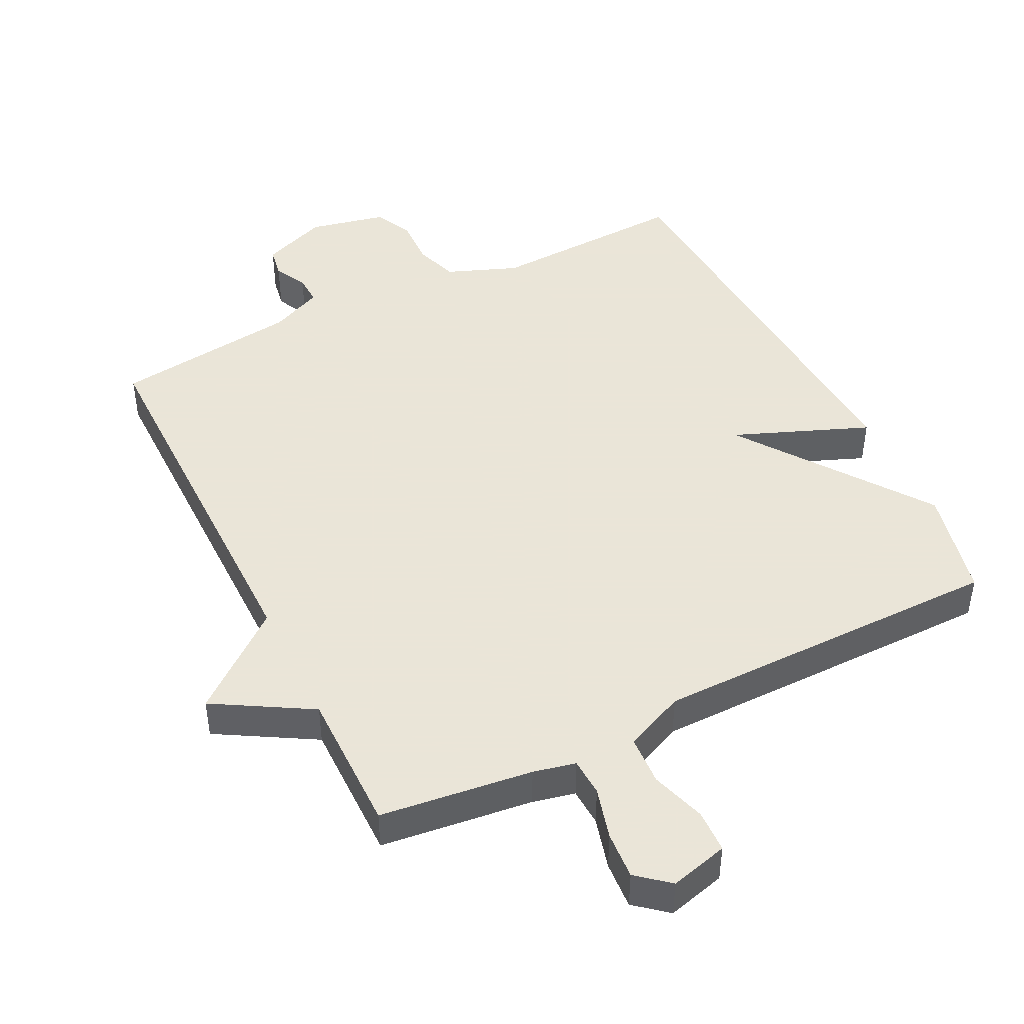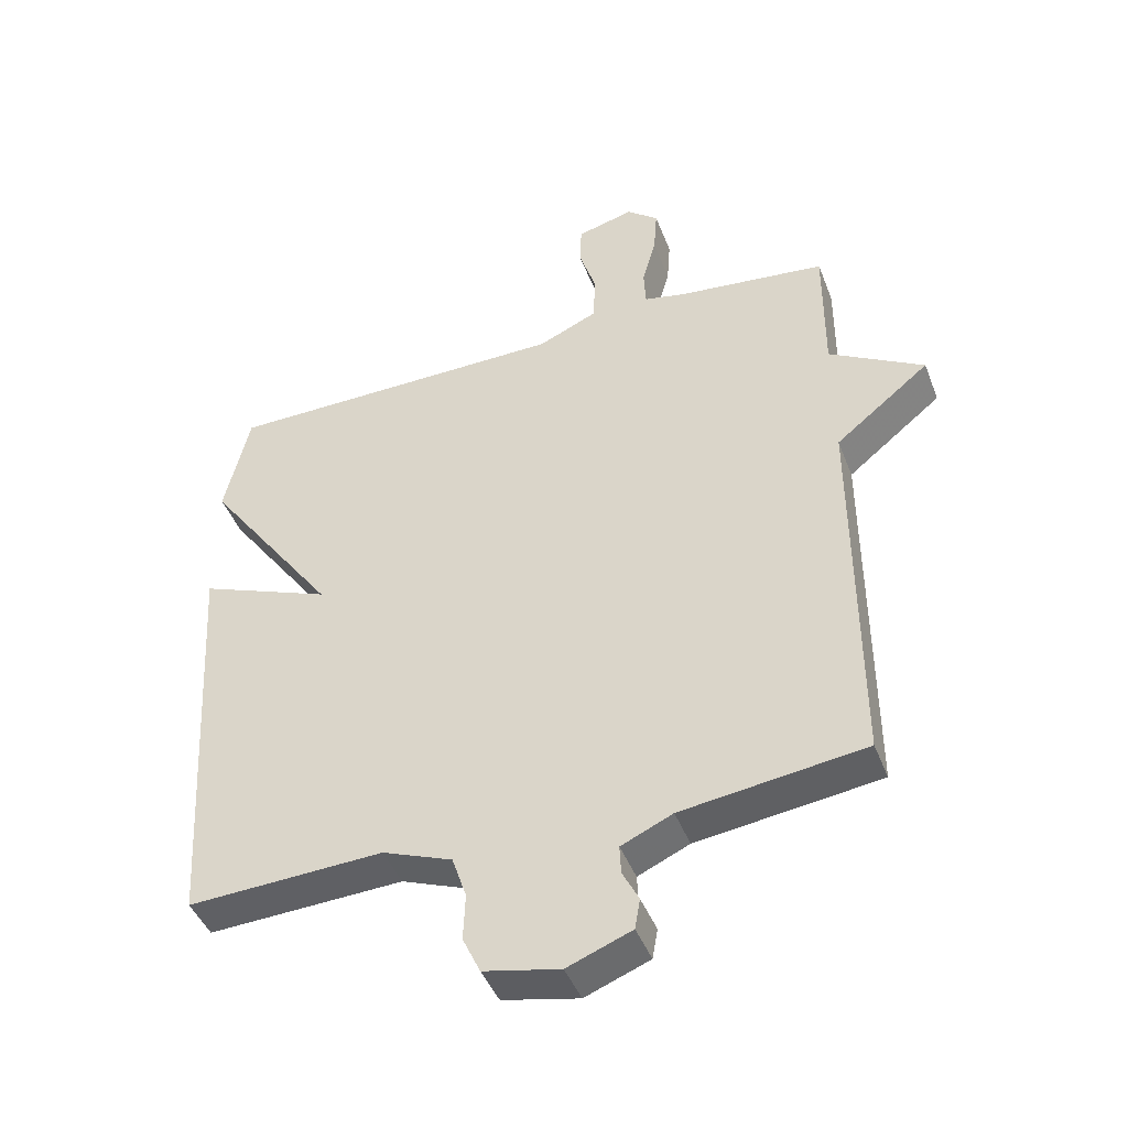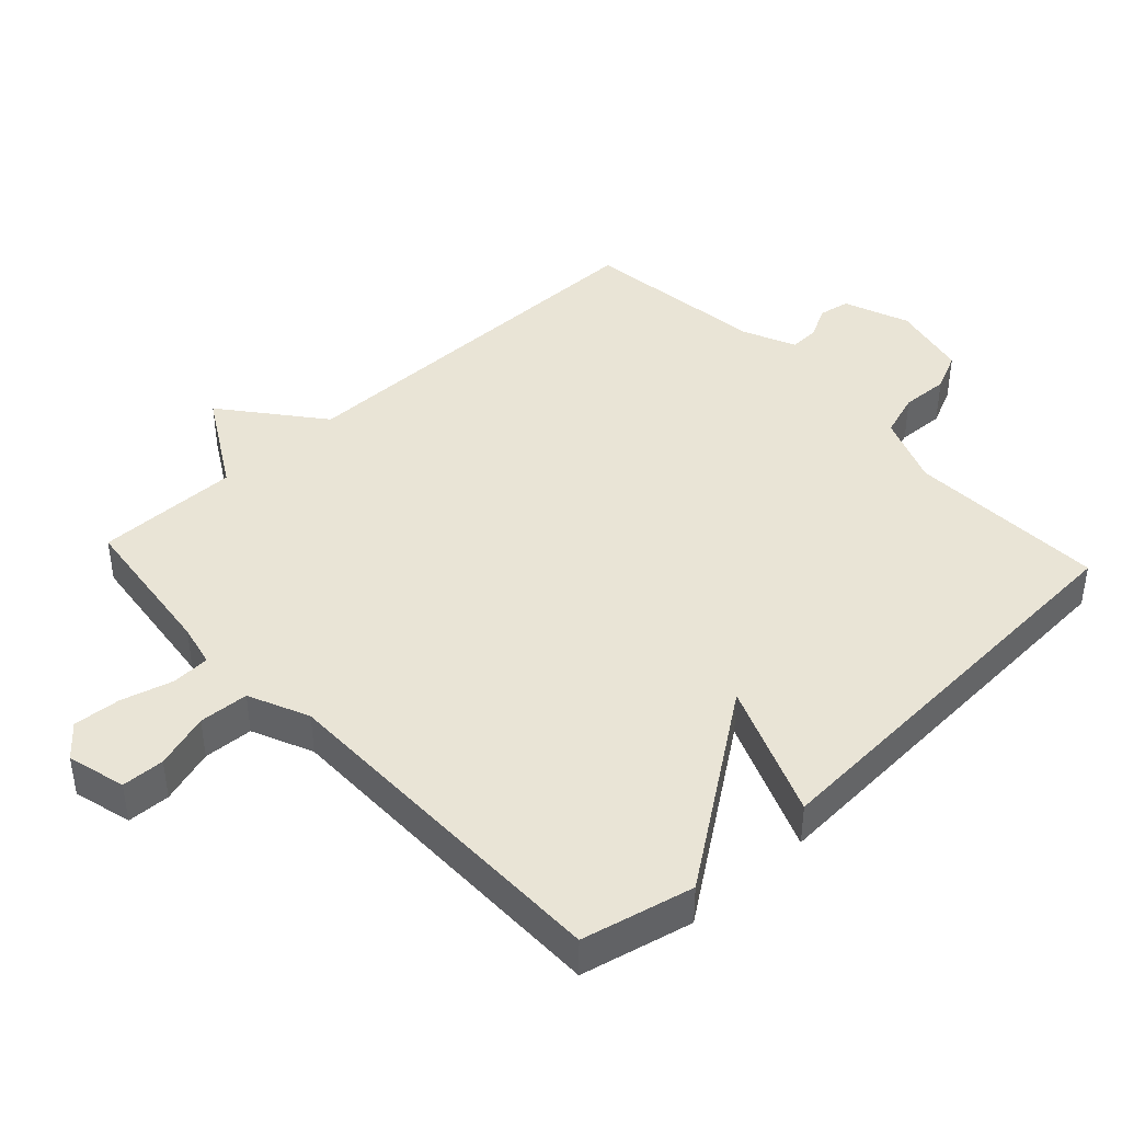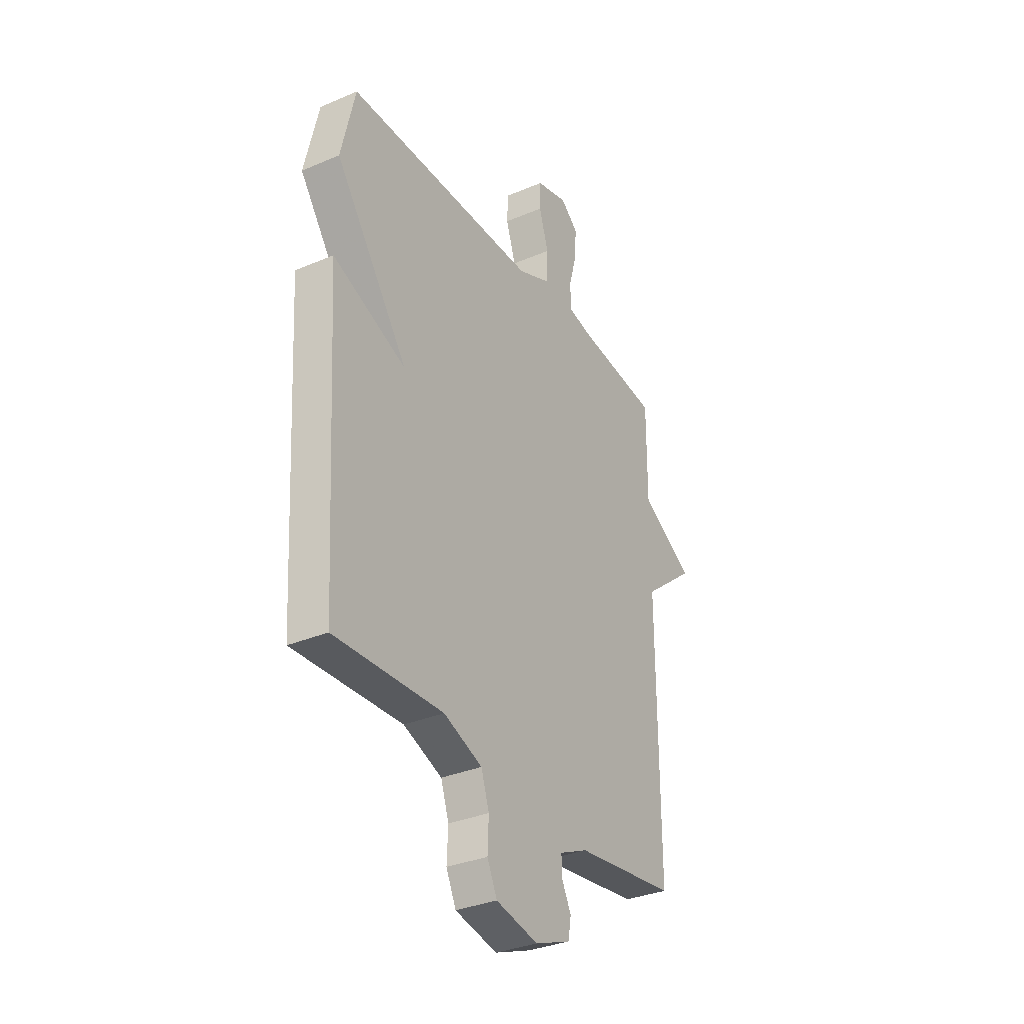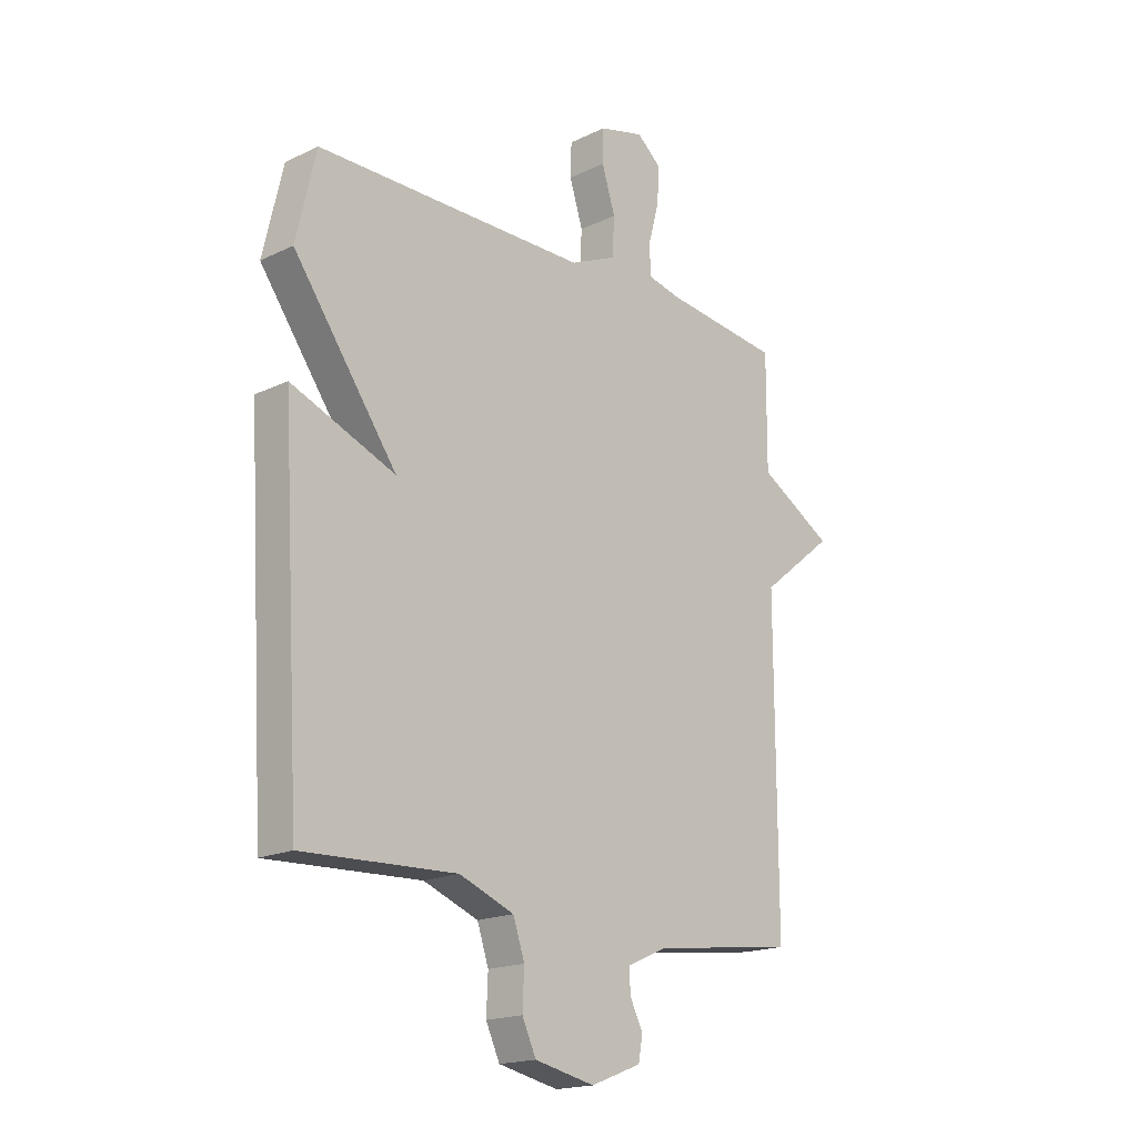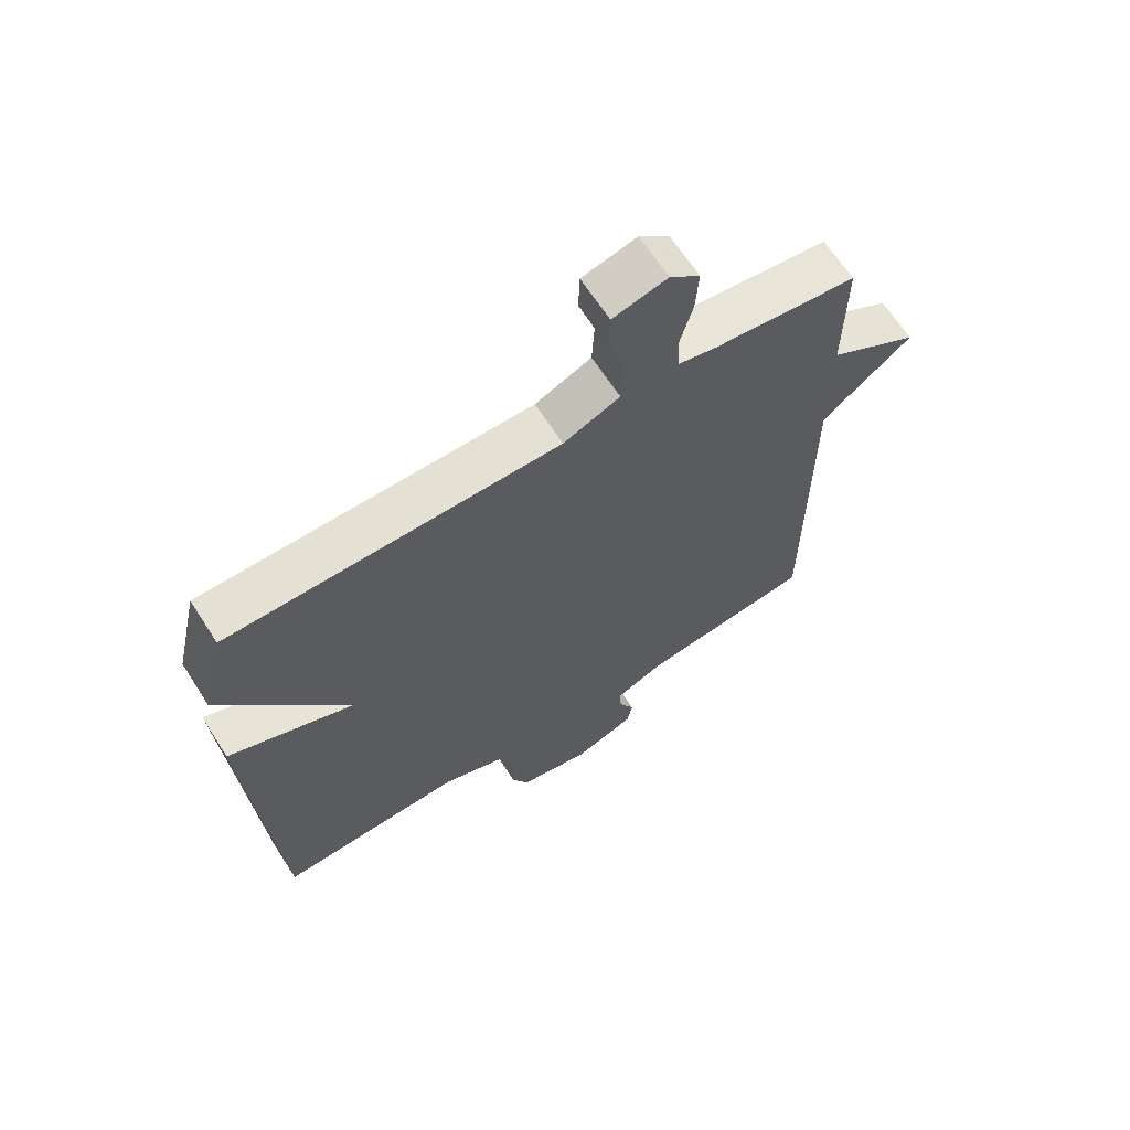
<metadata>
{"format":"obj","ext":"obj","renderer":"f3d","projection":"perspective","resolution":1024,"background":"white","views":[{"elev":45.5,"azim":-26.4,"up":"+Y"},{"elev":-44.5,"azim":-159.6,"up":"+Z"},{"elev":42.6,"azim":47.2,"up":"+Y"},{"elev":-33.2,"azim":120.3,"up":"+Z"},{"elev":-18.2,"azim":132.9,"up":"+Z"},{"elev":65.5,"azim":147.2,"up":"+Z"}]}
</metadata>
<code>
v -0.5 0.07 0.5
v -0.272 0.07 0.527
v -0.209 0.07 0.541
v -0.206 0.07 0.598
v -0.227 0.07 0.675
v -0.232 0.07 0.746
v -0.184 0.07 0.786
v -0.097 0.07 0.763
v -0.095 0.07 0.699
v -0.121 0.07 0.617
v -0.117 0.07 0.543
v -0.027 0.07 0.503
v 0.5 0.07 0.5
v 0.538 0.07 0.334
v 0.337 0.07 0.054
v 0.538 0.07 0.134
v 0.5 0.07 -0.5
v 0.203 0.07 -0.487
v 0.097 0.07 -0.528
v 0.075 0.07 -0.594
v 0.078 0.07 -0.665
v 0.051 0.07 -0.723
v -0.065 0.07 -0.748
v -0.163 0.07 -0.71
v -0.171 0.07 -0.664
v -0.146 0.07 -0.615
v -0.144 0.07 -0.571
v -0.222 0.07 -0.536
v -0.5 0.07 -0.5
v -0.499 0.07 0.086
v -0.643 0.07 0.202
v -0.499 0.07 0.286
v -0.5 0 0.5
v -0.272 0 0.527
v -0.209 0 0.541
v -0.206 0 0.598
v -0.227 0 0.675
v -0.232 0 0.746
v -0.184 0 0.786
v -0.097 0 0.763
v -0.095 0 0.699
v -0.121 0 0.617
v -0.117 0 0.543
v -0.027 0 0.503
v 0.5 0 0.5
v 0.538 0 0.334
v 0.337 0 0.054
v 0.538 0 0.134
v 0.5 0 -0.5
v 0.203 0 -0.487
v 0.097 0 -0.528
v 0.075 0 -0.594
v 0.078 0 -0.665
v 0.051 0 -0.723
v -0.065 0 -0.748
v -0.163 0 -0.71
v -0.171 0 -0.664
v -0.146 0 -0.615
v -0.144 0 -0.571
v -0.222 0 -0.536
v -0.5 0 -0.5
v -0.499 0 0.086
v -0.643 0 0.202
v -0.499 0 0.286
f 30 31 32
f 28 29 30
f 27 28 30 32
f 24 25 26
f 23 24 26
f 22 23 26
f 21 22 26
f 20 21 26
f 19 20 26 27
f 32 1 2
f 27 32 2
f 19 27 2
f 18 19 2
f 15 16 17 18
f 12 13 14 15
f 18 2 3
f 15 18 3
f 12 15 3
f 11 12 3
f 8 9 10
f 7 8 10
f 6 7 10
f 5 6 10
f 4 5 10
f 3 4 10 11
f 64 63 62
f 62 61 60
f 64 62 60 59
f 58 57 56
f 58 56 55
f 58 55 54
f 58 54 53
f 58 53 52
f 59 58 52 51
f 34 33 64
f 34 64 59
f 34 59 51
f 34 51 50
f 50 49 48 47
f 47 46 45 44
f 35 34 50
f 35 50 47
f 35 47 44
f 35 44 43
f 42 41 40
f 42 40 39
f 42 39 38
f 42 38 37
f 42 37 36
f 43 42 36 35
f 1 33 34 2
f 2 34 35 3
f 3 35 36 4
f 4 36 37 5
f 5 37 38 6
f 6 38 39 7
f 7 39 40 8
f 8 40 41 9
f 9 41 42 10
f 10 42 43 11
f 11 43 44 12
f 12 44 45 13
f 13 45 46 14
f 14 46 47 15
f 15 47 48 16
f 16 48 49 17
f 17 49 50 18
f 18 50 51 19
f 19 51 52 20
f 20 52 53 21
f 21 53 54 22
f 22 54 55 23
f 23 55 56 24
f 24 56 57 25
f 25 57 58 26
f 26 58 59 27
f 27 59 60 28
f 28 60 61 29
f 29 61 62 30
f 30 62 63 31
f 31 63 64 32
f 32 64 33 1

</code>
